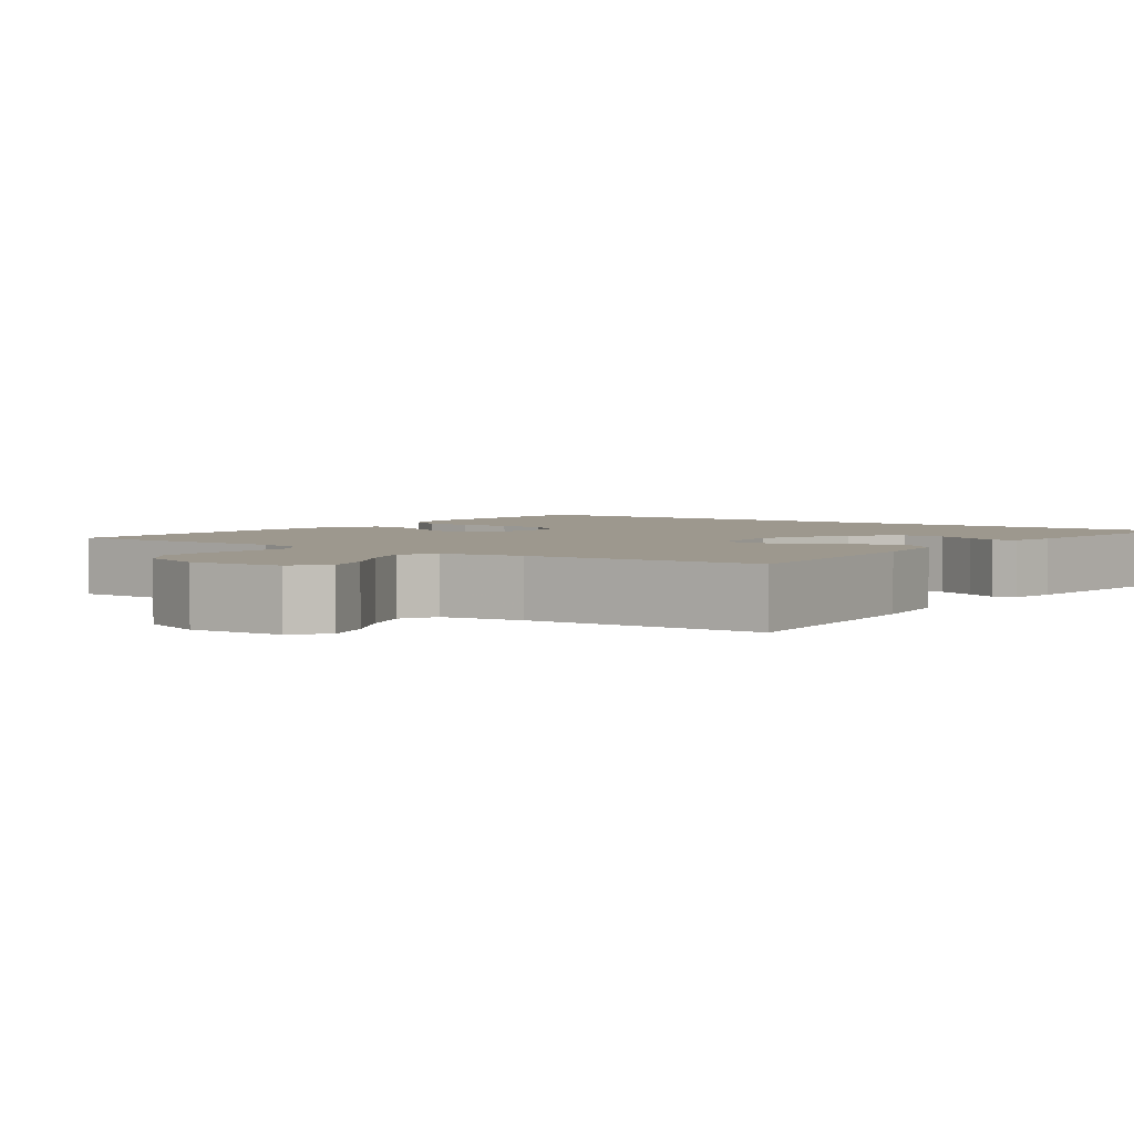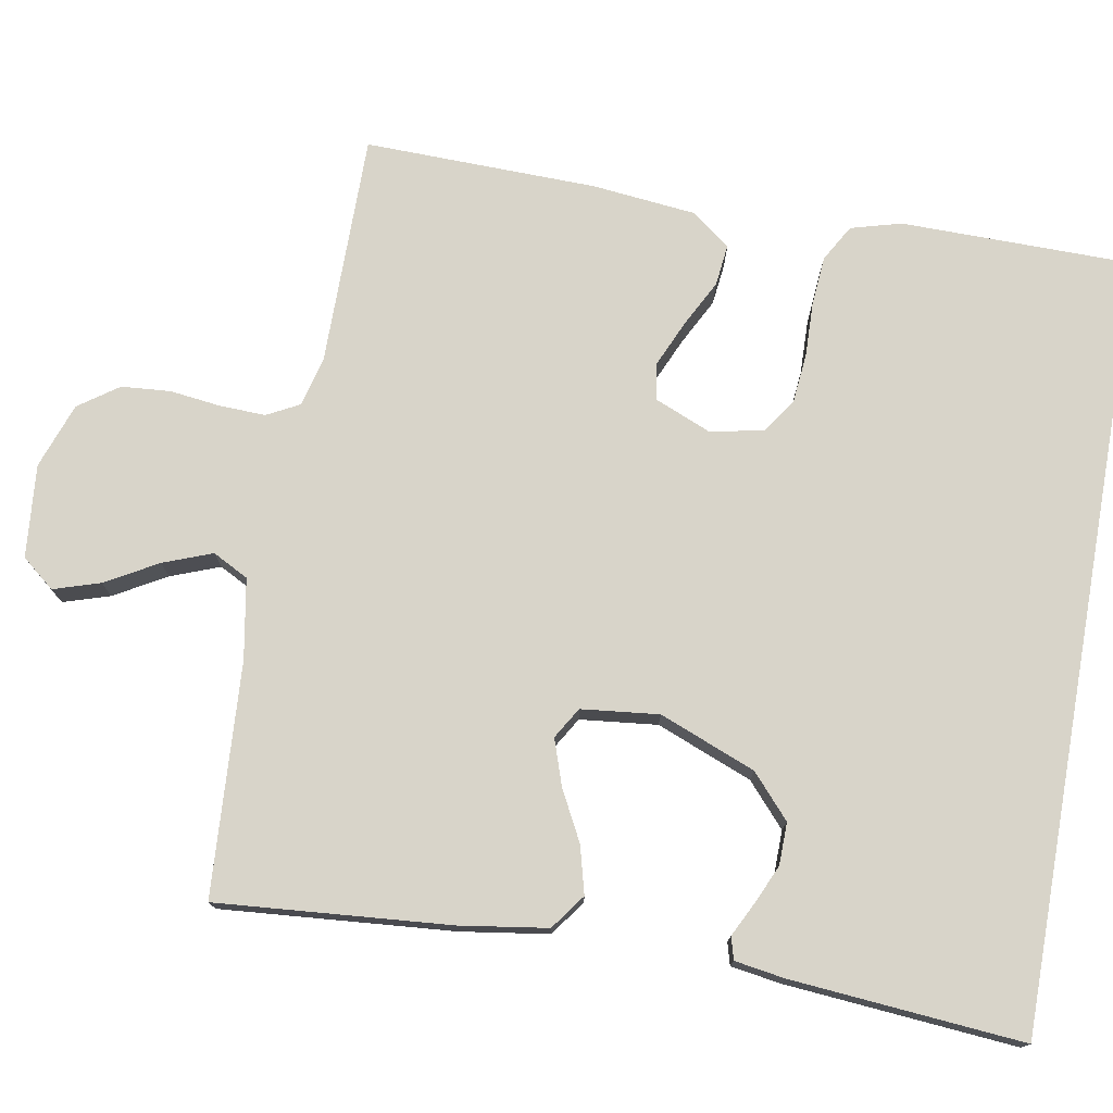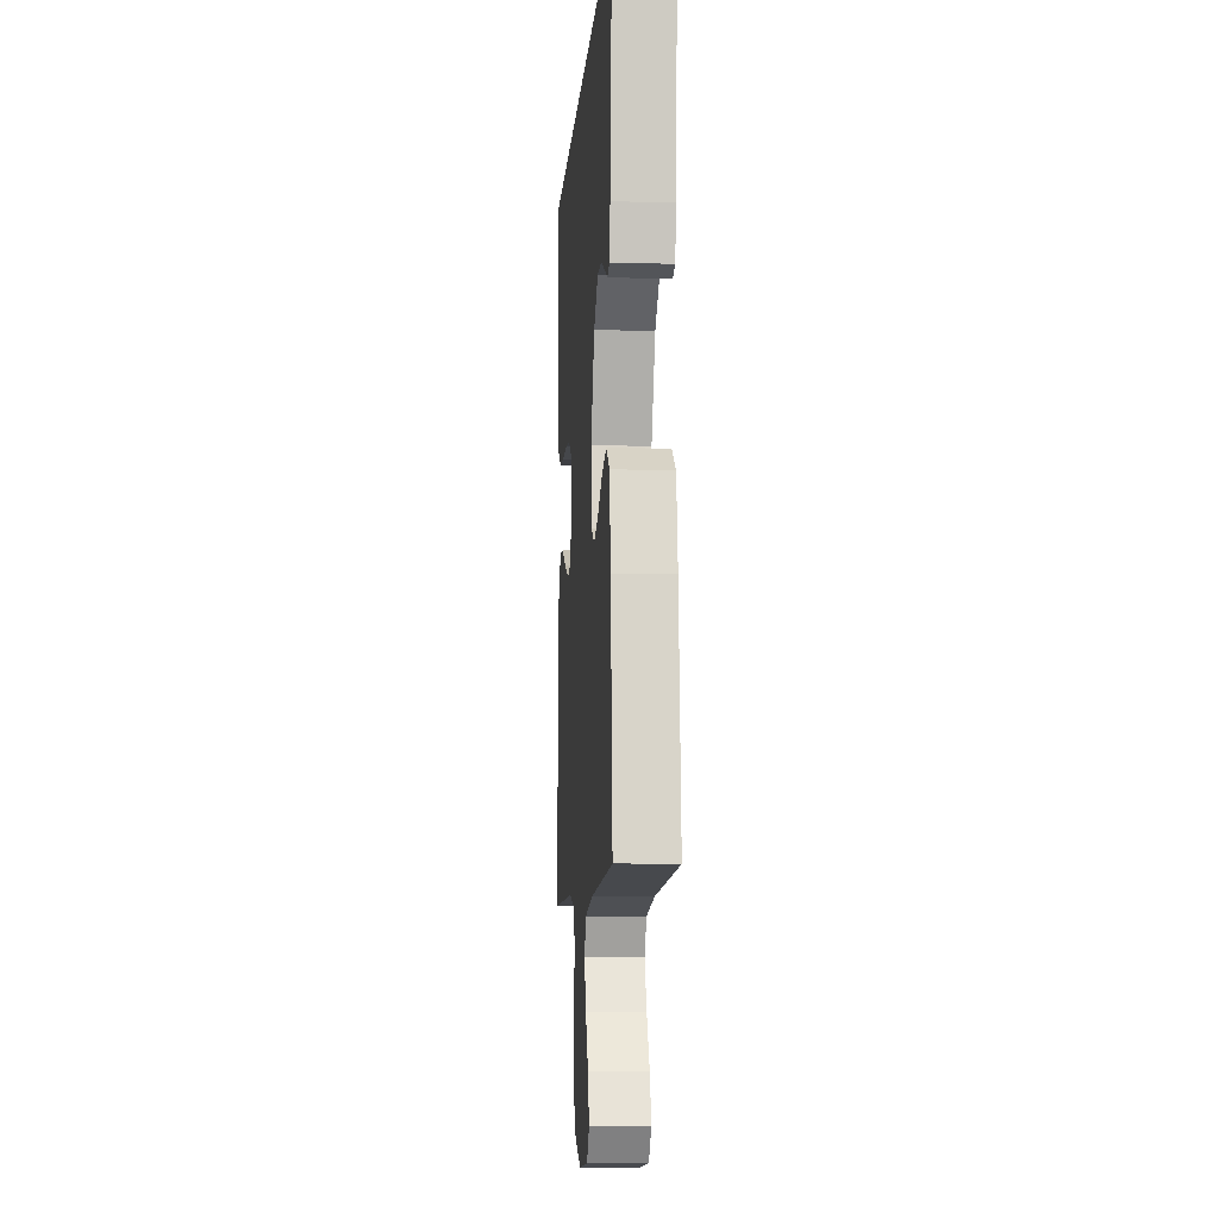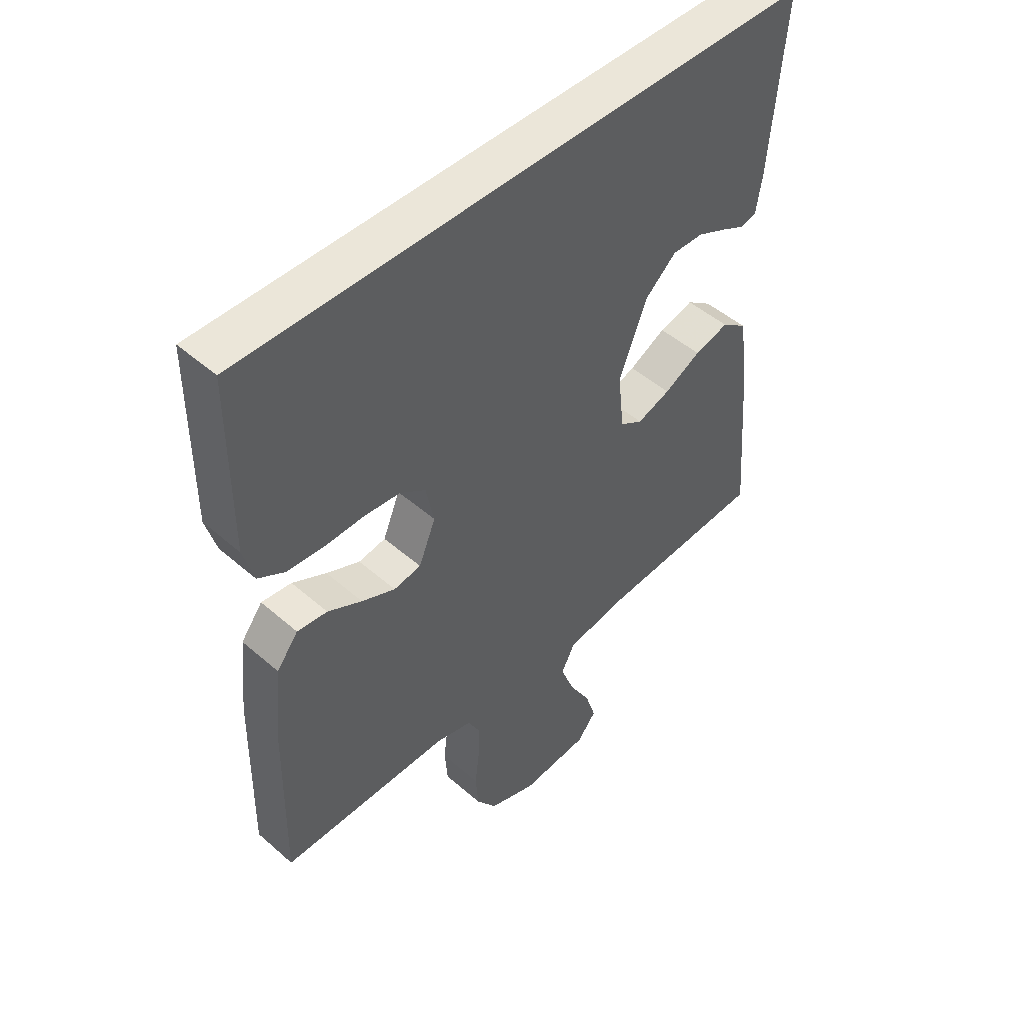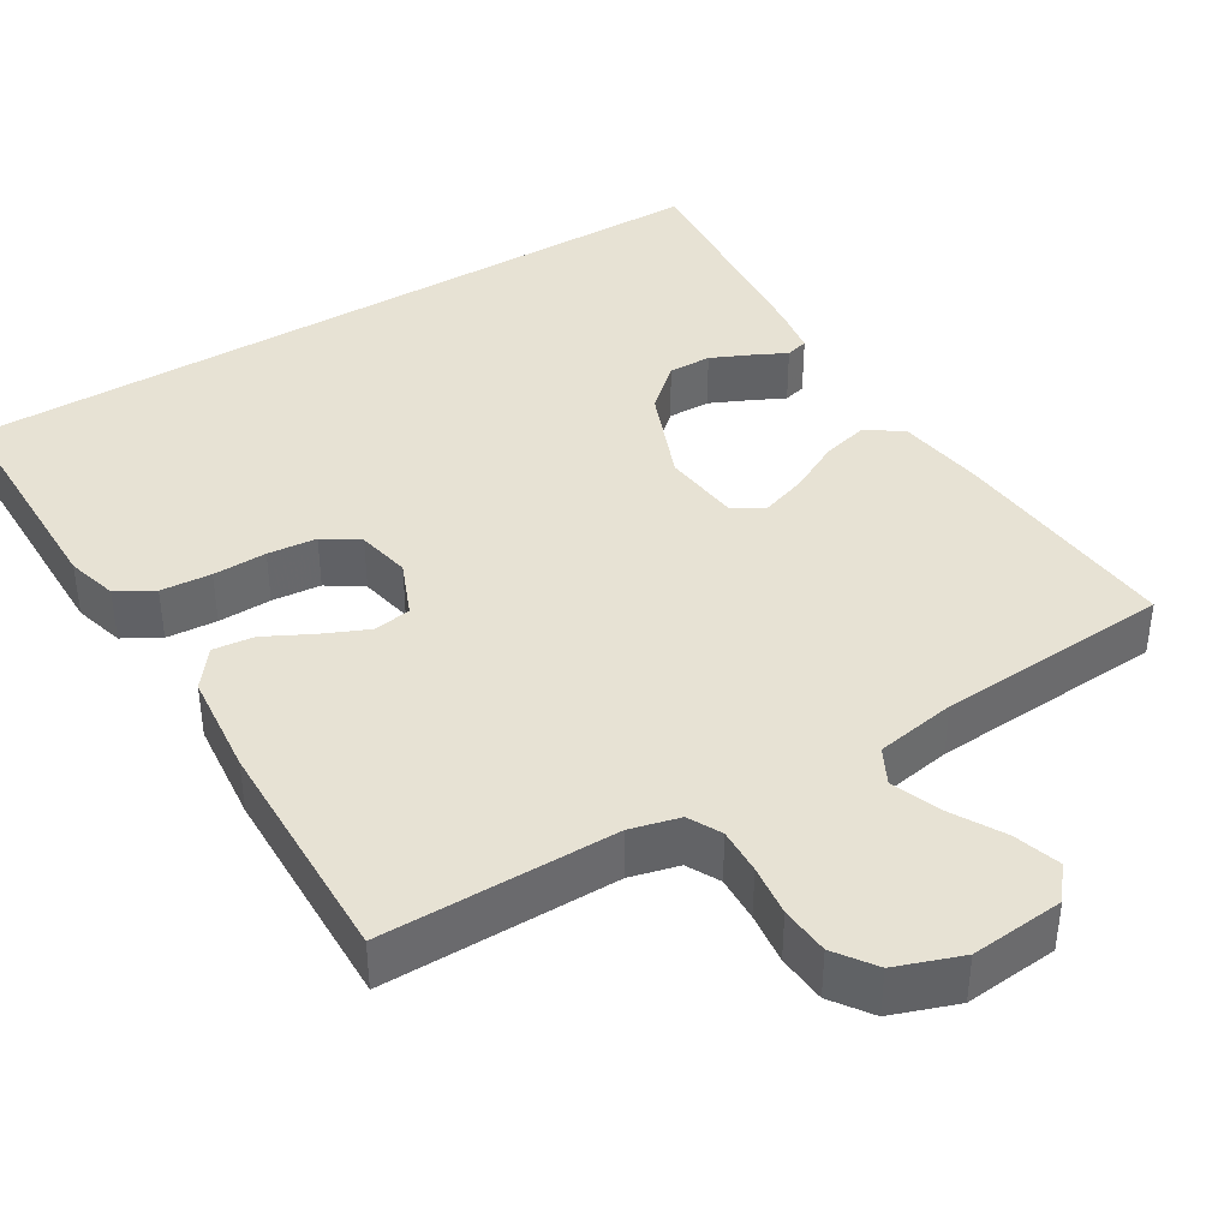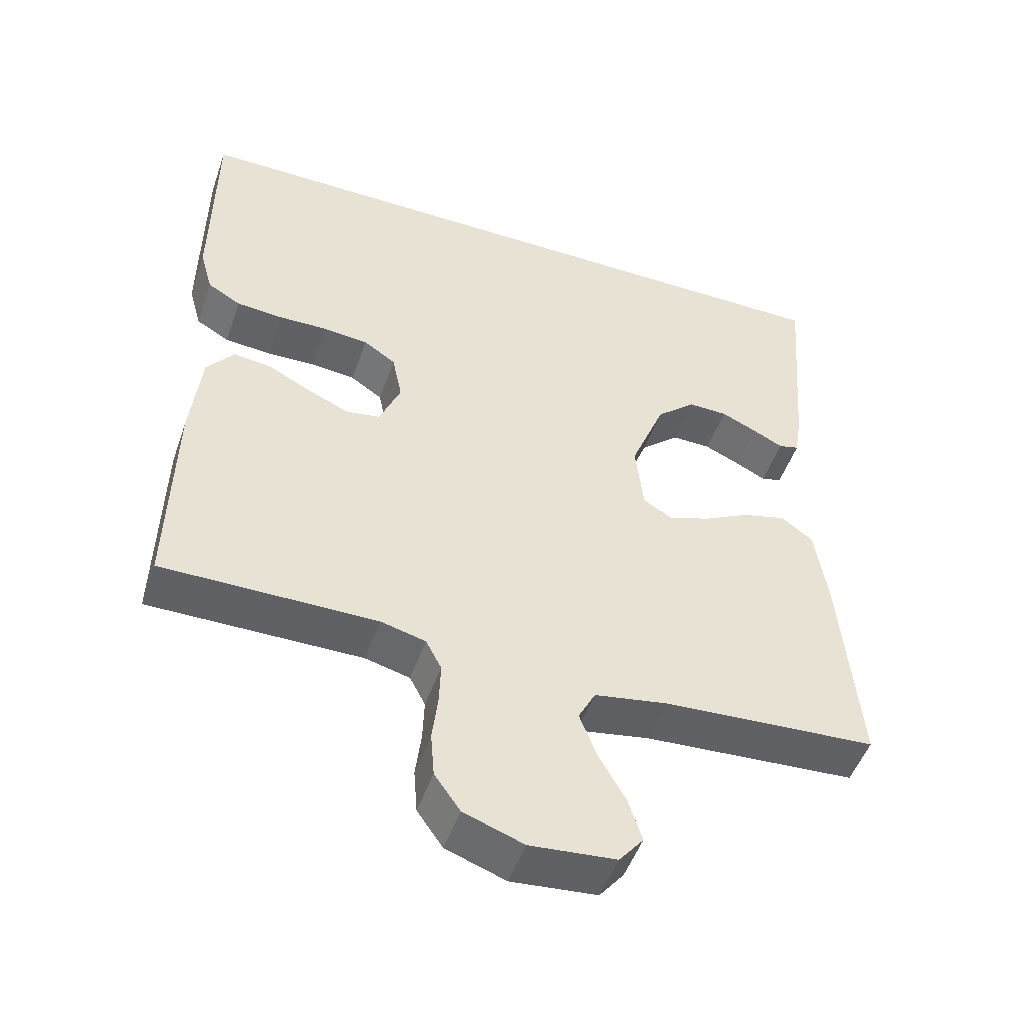
<metadata>
{"format":"obj","ext":"obj","renderer":"f3d","projection":"perspective","resolution":1024,"background":"white","views":[{"elev":3.2,"azim":-143.4,"up":"+Y"},{"elev":75.7,"azim":-79.9,"up":"+Y"},{"elev":-8.8,"azim":-94.3,"up":"+Z"},{"elev":48.4,"azim":134.2,"up":"+Z"},{"elev":39.8,"azim":148.6,"up":"+Y"},{"elev":-50.0,"azim":161.0,"up":"+Z"}]}
</metadata>
<code>
v -0.5 0.07 -0.5
v -0.475 0.07 -0.2
v -0.458 0.07 -0.087
v -0.413 0.07 -0.054
v -0.352 0.07 -0.07
v -0.287 0.07 -0.104
v -0.228 0.07 -0.124
v -0.188 0.07 -0.1
v -0.177 0.07 0
v -0.226 0.07 0.124
v -0.281 0.07 0.173
v -0.336 0.07 0.172
v -0.387 0.07 0.149
v -0.429 0.07 0.128
v -0.458 0.07 0.136
v -0.468 0.07 0.2
v -0.493 0.07 0.5
v 0.511 0.07 0.5
v 0.513 0.07 0.2
v 0.495 0.07 0.135
v 0.448 0.07 0.108
v 0.383 0.07 0.103
v 0.314 0.07 0.105
v 0.251 0.07 0.099
v 0.206 0.07 0.069
v 0.192 0.07 0
v 0.222 0.07 -0.072
v 0.27 0.07 -0.08
v 0.329 0.07 -0.054
v 0.389 0.07 -0.023
v 0.442 0.07 -0.017
v 0.48 0.07 -0.066
v 0.494 0.07 -0.2
v 0.5 0.07 -0.5
v 0.2 0.07 -0.499
v 0.137 0.07 -0.515
v 0.115 0.07 -0.557
v 0.117 0.07 -0.616
v 0.125 0.07 -0.682
v 0.12 0.07 -0.745
v 0.084 0.07 -0.796
v 0 0.07 -0.826
v -0.12 0.07 -0.815
v -0.154 0.07 -0.773
v -0.135 0.07 -0.713
v -0.097 0.07 -0.646
v -0.073 0.07 -0.583
v -0.097 0.07 -0.537
v -0.2 0.07 -0.519
v -0.5 0 -0.5
v -0.475 0 -0.2
v -0.458 0 -0.087
v -0.413 0 -0.054
v -0.352 0 -0.07
v -0.287 0 -0.104
v -0.228 0 -0.124
v -0.188 0 -0.1
v -0.177 0 0
v -0.226 0 0.124
v -0.281 0 0.173
v -0.336 0 0.172
v -0.387 0 0.149
v -0.429 0 0.128
v -0.458 0 0.136
v -0.468 0 0.2
v -0.493 0 0.5
v 0.511 0 0.5
v 0.513 0 0.2
v 0.495 0 0.135
v 0.448 0 0.108
v 0.383 0 0.103
v 0.314 0 0.105
v 0.251 0 0.099
v 0.206 0 0.069
v 0.192 0 0
v 0.222 0 -0.072
v 0.27 0 -0.08
v 0.329 0 -0.054
v 0.389 0 -0.023
v 0.442 0 -0.017
v 0.48 0 -0.066
v 0.494 0 -0.2
v 0.5 0 -0.5
v 0.2 0 -0.499
v 0.137 0 -0.515
v 0.115 0 -0.557
v 0.117 0 -0.616
v 0.125 0 -0.682
v 0.12 0 -0.745
v 0.084 0 -0.796
v 0 0 -0.826
v -0.12 0 -0.815
v -0.154 0 -0.773
v -0.135 0 -0.713
v -0.097 0 -0.646
v -0.073 0 -0.583
v -0.097 0 -0.537
v -0.2 0 -0.519
f 44 45 46
f 43 44 46
f 42 43 46
f 41 42 46
f 40 41 46
f 39 40 46
f 38 39 46
f 37 38 46 47
f 36 37 47 48
f 33 34 35
f 32 33 35
f 31 32 35
f 30 31 35
f 29 30 35
f 36 48 49
f 35 36 49
f 29 35 49
f 28 29 49
f 21 22 23
f 20 21 23
f 19 20 23
f 18 19 23
f 17 18 23
f 16 17 23
f 16 23 24
f 13 14 15 16
f 12 13 16
f 11 12 16
f 11 16 24
f 10 11 24 25
f 4 5 6
f 3 4 6
f 2 3 6
f 1 2 6
f 49 1 6
f 49 6 7
f 49 7 8
f 28 49 8
f 27 28 8
f 26 27 8 9
f 9 10 25 26
f 95 94 93
f 95 93 92
f 95 92 91
f 95 91 90
f 95 90 89
f 95 89 88
f 95 88 87
f 96 95 87 86
f 97 96 86 85
f 84 83 82
f 84 82 81
f 84 81 80
f 84 80 79
f 84 79 78
f 98 97 85
f 98 85 84
f 98 84 78
f 98 78 77
f 72 71 70
f 72 70 69
f 72 69 68
f 72 68 67
f 72 67 66
f 72 66 65
f 73 72 65
f 65 64 63 62
f 65 62 61
f 65 61 60
f 73 65 60
f 74 73 60 59
f 55 54 53
f 55 53 52
f 55 52 51
f 55 51 50
f 55 50 98
f 56 55 98
f 57 56 98
f 57 98 77
f 57 77 76
f 58 57 76 75
f 75 74 59 58
f 1 50 51 2
f 2 51 52 3
f 3 52 53 4
f 4 53 54 5
f 5 54 55 6
f 6 55 56 7
f 7 56 57 8
f 8 57 58 9
f 9 58 59 10
f 10 59 60 11
f 11 60 61 12
f 12 61 62 13
f 13 62 63 14
f 14 63 64 15
f 15 64 65 16
f 16 65 66 17
f 17 66 67 18
f 18 67 68 19
f 19 68 69 20
f 20 69 70 21
f 21 70 71 22
f 22 71 72 23
f 23 72 73 24
f 24 73 74 25
f 25 74 75 26
f 26 75 76 27
f 27 76 77 28
f 28 77 78 29
f 29 78 79 30
f 30 79 80 31
f 31 80 81 32
f 32 81 82 33
f 33 82 83 34
f 34 83 84 35
f 35 84 85 36
f 36 85 86 37
f 37 86 87 38
f 38 87 88 39
f 39 88 89 40
f 40 89 90 41
f 41 90 91 42
f 42 91 92 43
f 43 92 93 44
f 44 93 94 45
f 45 94 95 46
f 46 95 96 47
f 47 96 97 48
f 48 97 98 49
f 49 98 50 1

</code>
